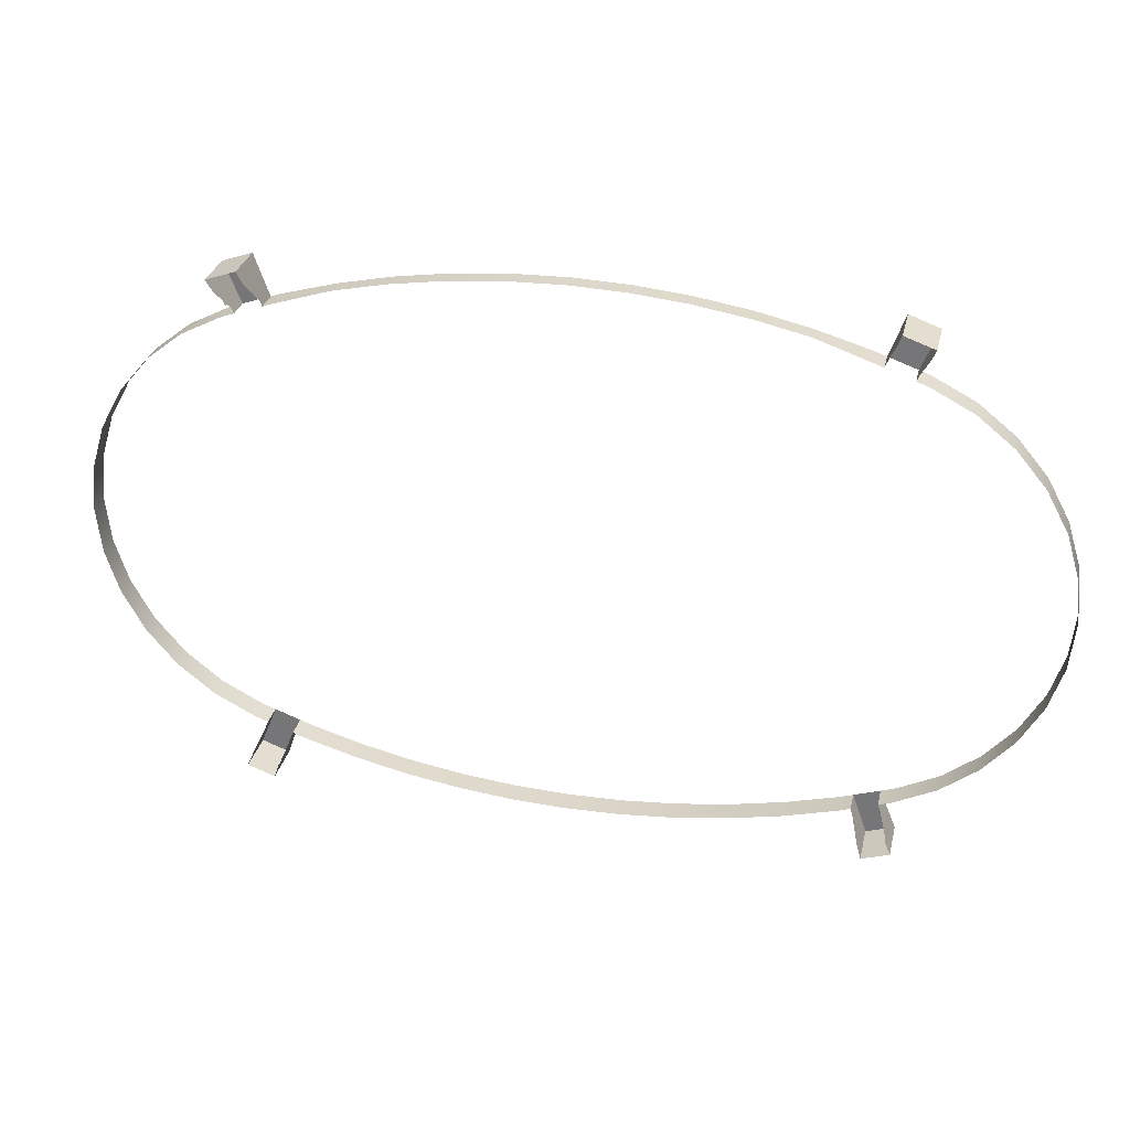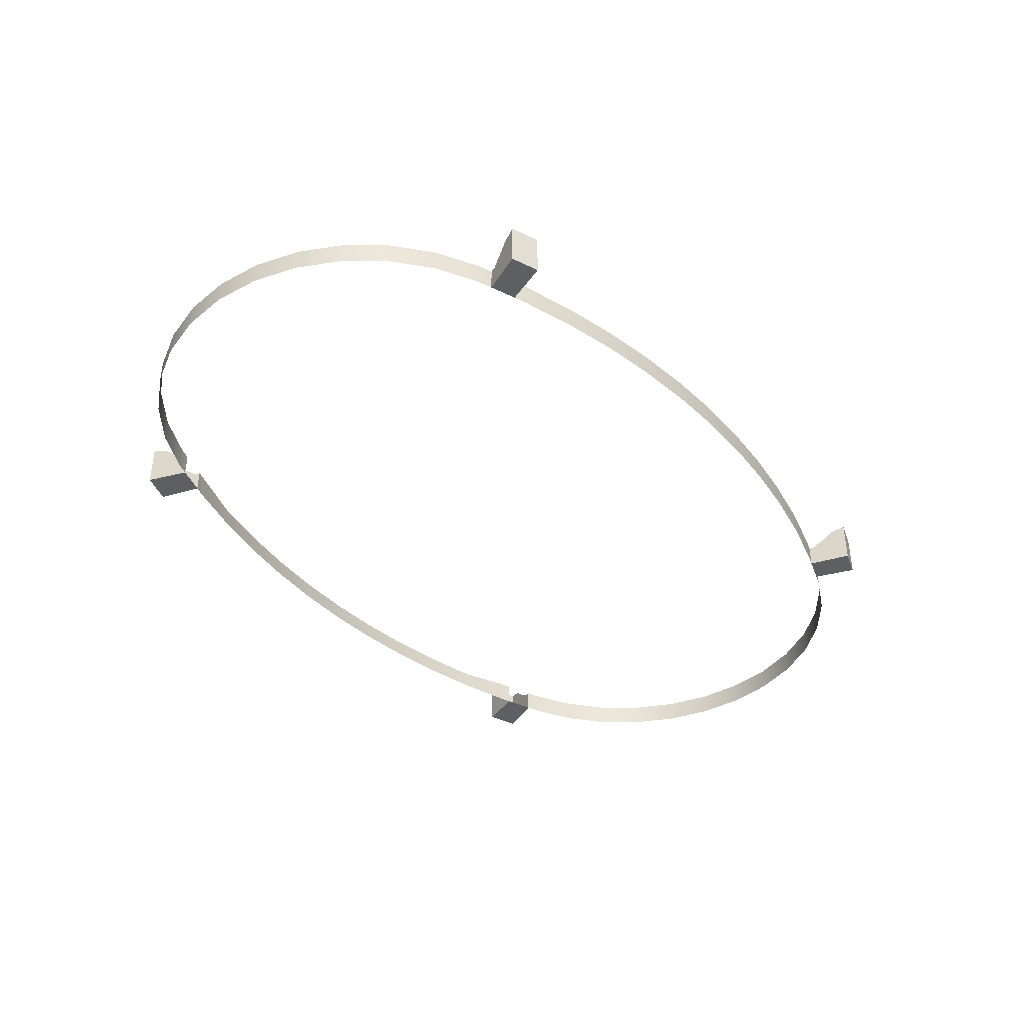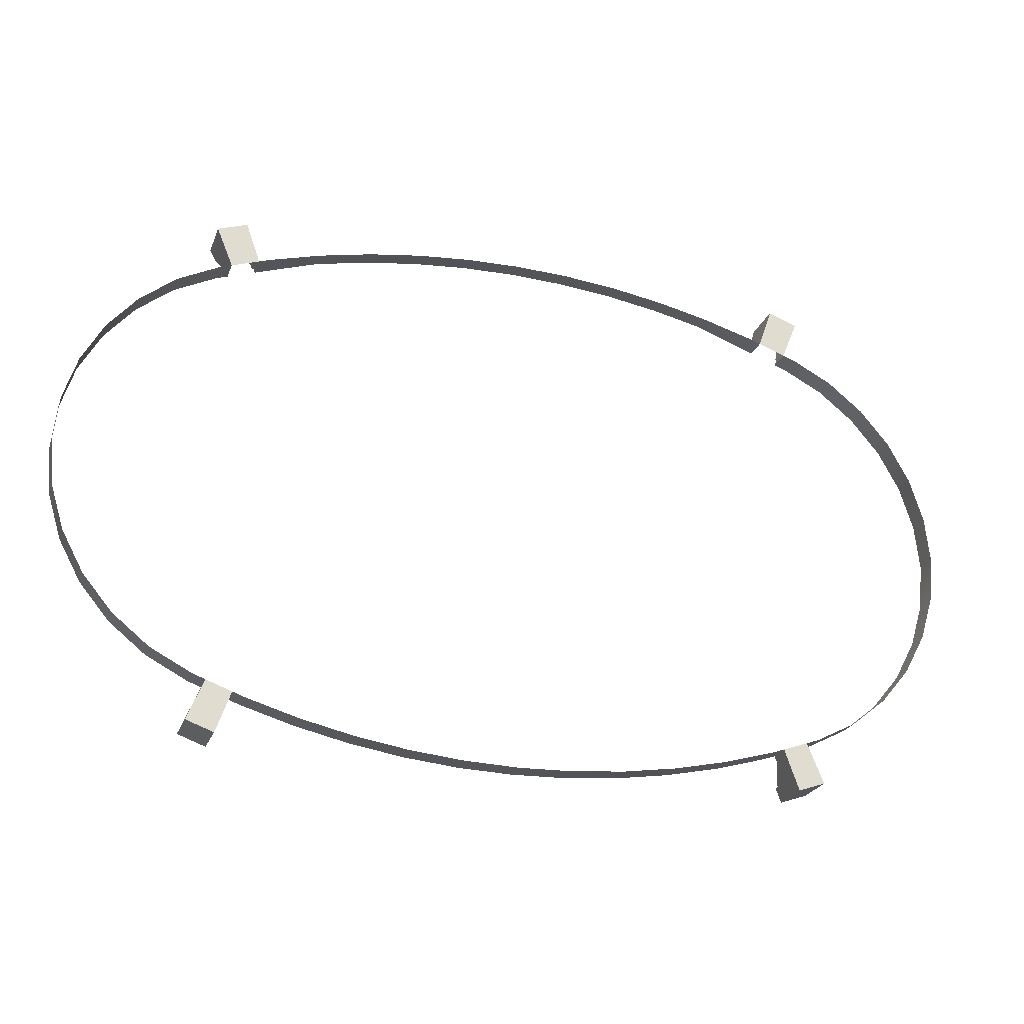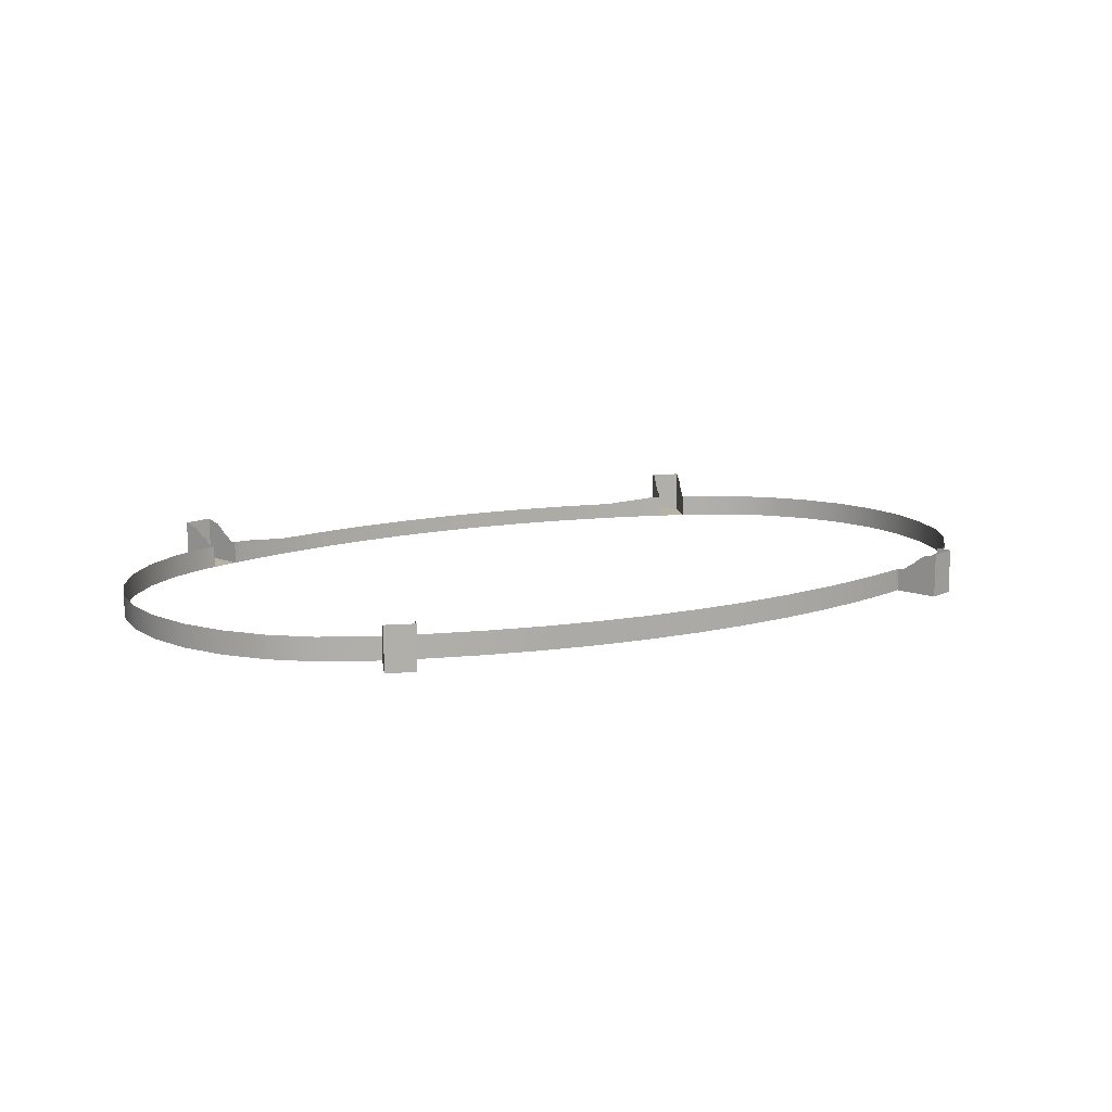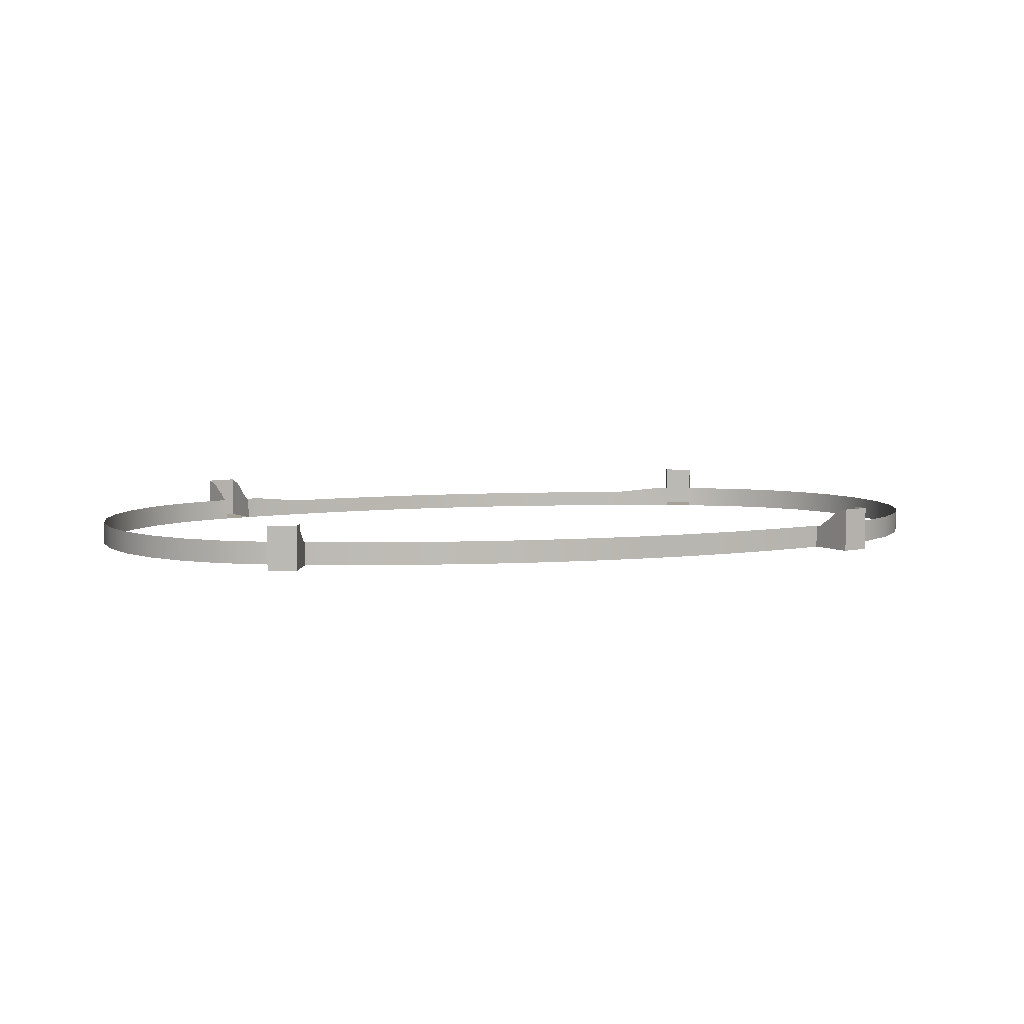
<metadata>
{"format":"obj","ext":"obj","renderer":"f3d","projection":"perspective","resolution":1024,"background":"white","views":[{"elev":30.7,"azim":13.1,"up":"+Y"},{"elev":-39.8,"azim":-50.7,"up":"+Z"},{"elev":-24.7,"azim":162.1,"up":"+Y"},{"elev":12.3,"azim":-29.2,"up":"+Z"},{"elev":6.0,"azim":-15.4,"up":"+Z"}]}
</metadata>
<code>
v  71.62 216.8 11.67
v  74.04 241.1 23.73
v  71.61 216.8 23.73
v  74.04 241.1 11.67
v  147.2 78.93 11.67
v  161.6 73.8 11.67
v  155.8 100.1 11.67
v  162.2 359.9 11.67
v  146.6 354.4 11.67
v  155.2 333.3 11.67
v  484 354.4 11.67
v  468.5 359.9 11.67
v  475.4 333.3 11.67
v  469.1 73.8 11.67
v  483.5 78.93 11.67
v  474.9 100.1 11.67
v  92.82 285.8 11.67
v  108.4 304.6 11.67
v  92.82 285.8 23.73
v  108.4 304.6 23.73
v  169.2 95.37 23.73
v  175.8 93 11.67
v  169.2 95.37 11.67
v  175.8 93 23.73
v  81.2 264.4 11.67
v  81.2 264.4 23.73
v  162.1 359.9 34.83
v  146.6 354.4 34.83
v  147.2 78.93 34.83
v  150.2 86.33 32.5
v  151.3 89.04 30.16
v  152.4 91.74 27.82
v  153.5 94.44 26.08
v  154.6 97.15 23.73
v  155.8 100.1 23.73
v  81.2 169.2 11.67
v  92.82 147.8 23.73
v  92.81 147.8 11.67
v  81.2 169.2 23.73
v  258.7 358.9 20.82
v  230.7 354.5 11.67
v  258.7 358.9 11.67
v  230.7 354.6 20.82
v  149.1 102.5 23.73
v  149.1 102.5 11.67
v  164.2 81.31 34.83
v  164.2 81.31 32.5
v  161.6 73.8 34.83
v  165.2 84.08 30.16
v  166.2 86.83 27.82
v  167.1 89.59 26.08
v  168.1 92.34 23.73
v  108.4 129 23.73
v  127.4 113.8 11.67
v  108.5 129 11.67
v  127.4 113.8 23.73
v  149.1 331.1 23.73
v  127.5 319.9 11.67
v  149.1 331.1 11.67
v  127.4 319.9 23.73
v  155.2 333.3 23.73
v  154 336.2 23.73
v  152.9 338.9 26.08
v  152.9 338.9 27.82
v  151.8 341.6 27.82
v  150.7 344.3 30.16
v  149.6 347 32.5
v  74.04 192.5 23.73
v  74.04 192.5 11.67
v  287 361.6 20.82
v  287 361.5 11.67
v  230.7 79.03 11.67
v  230.8 79.03 23.73
v  258.8 74.64 11.67
v  258.8 74.64 23.73
v  203.1 85.16 11.67
v  203.1 85.16 23.73
v  522.2 129 23.73
v  537.9 147.8 11.67
v  522.2 129 11.67
v  537.9 147.8 23.73
v  454.8 93 23.73
v  427.6 85.16 11.67
v  427.6 85.16 23.73
v  454.8 93 11.67
v  343.7 71.99 23.73
v  371.9 74.64 11.67
v  343.7 72 11.67
v  371.9 74.64 23.73
v  315.3 71.12 23.73
v  315.3 71.12 11.67
v  343.7 361.5 11.67
v  315.3 362.5 20.82
v  315.3 362.4 11.67
v  343.7 361.6 20.82
v  203 348.4 20.82
v  175.8 340.6 11.67
v  203 348.4 11.67
v  175.8 340.6 23.73
v  168.6 341.4 23.73
v  169.7 338.4 11.67
v  169.7 338.4 23.73
v  167.7 344.2 26.08
v  166.7 346.9 27.82
v  165.7 349.7 30.16
v  164.8 352.4 32.5
v  287 72 11.67
v  287 71.99 23.73
v  556.6 241.1 11.67
v  556.6 241.1 23.73
v  549.5 264.4 11.67
v  549.5 264.4 23.73
v  559 216.8 11.67
v  559 216.8 23.73
v  461.5 95.37 23.73
v  461.5 95.37 11.67
v  556.6 192.5 11.67
v  556.6 192.5 23.73
v  537.8 285.8 11.67
v  537.8 285.8 23.73
v  522.2 304.6 11.67
v  522.2 304.6 23.73
v  469.1 73.8 34.83
v  483.5 78.93 34.83
v  503.2 319.9 11.67
v  503.2 319.9 23.73
v  481.6 331.1 23.73
v  481.6 331.1 11.67
v  475.4 333.3 23.73
v  484 354.4 34.83
v  481 347 32.5
v  476.6 336.2 23.73
v  477.7 338.9 26.08
v  478.8 341.6 27.82
v  479.9 344.3 30.16
v  461 338.4 11.67
v  454.9 340.6 23.73
v  454.9 340.6 11.67
v  461 338.4 23.73
v  462 341.4 23.73
v  462 341.4 26.08
v  463 344.2 26.08
v  464 346.9 27.82
v  464.9 349.7 30.16
v  465.9 352.4 32.5
v  465.9 352.4 34.83
v  468.5 359.9 34.83
v  427.6 348.4 11.67
v  399.9 354.6 20.82
v  399.9 354.5 11.67
v  427.6 348.4 20.82
v  399.9 79.03 11.67
v  399.9 79.03 23.73
v  371.9 358.9 20.82
v  371.9 358.9 11.67
v  549.5 169.2 11.67
v  549.5 169.2 23.73
v  480.5 86.33 34.83
v  480.5 86.33 32.5
v  479.4 89.04 30.16
v  478.3 91.74 27.82
v  477.2 94.44 26.08
v  476.1 97.15 23.73
v  474.9 100.1 23.73
v  481.5 102.5 11.67
v  481.5 102.5 23.73
v  466.4 81.31 32.5
v  465.5 84.08 30.16
v  464.5 86.83 27.82
v  463.5 89.59 26.08
v  462.6 92.34 23.73
v  503.2 113.8 11.67
v  503.2 113.8 23.73
o Bordure
g Bordure
f 1 2 3
f 2 1 4
f 5 6 7
f 8 9 10
f 11 12 13
f 14 15 16
f 17 18 19
f 20 19 18
f 21 22 23
f 22 21 24
f 4 25 2
f 26 2 25
f 17 26 25
f 26 17 19
f 27 9 8
f 27 28 9
f 7 29 5
f 29 7 30
f 30 7 31
f 31 7 32
f 32 7 33
f 33 7 34
f 34 7 35
f 36 37 38
f 37 36 39
f 40 41 42
f 41 40 43
f 44 7 45
f 7 44 35
f 46 47 6
f 6 48 46
f 6 47 23
f 23 47 49
f 23 49 50
f 23 50 51
f 23 51 52
f 23 52 21
f 53 54 55
f 54 53 56
f 57 58 59
f 58 57 60
f 56 45 54
f 45 56 44
f 9 61 10
f 61 9 62
f 62 9 63
f 63 9 64
f 64 9 65
f 65 9 66
f 66 9 67
f 28 67 9
f 61 59 10
f 59 61 57
f 36 68 39
f 68 36 69
f 5 29 6
f 48 6 29
f 38 53 55
f 53 38 37
f 70 42 71
f 42 70 40
f 72 73 74
f 75 74 73
f 76 77 72
f 73 72 77
f 78 79 80
f 79 78 81
f 82 83 84
f 83 82 85
f 86 87 88
f 87 86 89
f 90 88 91
f 88 90 86
f 92 93 94
f 93 92 95
f 96 97 98
f 97 96 99
f 43 98 41
f 98 43 96
f 100 101 102
f 101 100 8
f 8 100 103
f 8 103 104
f 8 104 105
f 8 105 106
f 8 106 27
f 99 101 97
f 101 99 102
f 69 3 68
f 3 69 1
f 60 18 58
f 18 60 20
f 75 107 74
f 107 75 108
f 108 91 107
f 91 108 90
f 93 71 94
f 71 93 70
f 22 24 76
f 77 76 24
f 109 110 111
f 112 111 110
f 110 113 114
f 113 110 109
f 85 115 116
f 115 85 82
f 114 117 118
f 117 114 113
f 119 120 121
f 122 121 120
f 14 123 15
f 124 15 123
f 112 119 111
f 119 112 120
f 125 121 126
f 122 126 121
f 127 13 128
f 13 127 129
f 130 11 131
f 132 13 129
f 13 132 11
f 11 132 133
f 11 133 134
f 11 134 135
f 11 135 131
f 136 137 138
f 137 136 139
f 12 139 136
f 139 12 140
f 140 12 141
f 141 12 142
f 142 12 143
f 143 12 144
f 144 12 145
f 145 12 146
f 146 12 147
f 148 149 150
f 149 148 151
f 137 148 138
f 148 137 151
f 84 152 153
f 152 84 83
f 89 152 87
f 152 89 153
f 154 92 155
f 92 154 95
f 130 12 11
f 12 130 147
f 118 156 157
f 156 118 117
f 158 159 15
f 15 124 158
f 15 159 16
f 16 159 160
f 16 160 161
f 16 161 162
f 16 162 163
f 16 163 164
f 81 156 79
f 156 81 157
f 149 155 150
f 155 149 154
f 16 164 165
f 166 165 164
f 116 123 14
f 123 116 167
f 167 116 168
f 168 116 169
f 169 116 170
f 170 116 171
f 171 116 115
f 172 78 80
f 78 172 173
f 125 127 128
f 127 125 126
f 165 173 172
f 173 165 166
f 13 12 136
f 7 6 23
f 14 16 116
f 8 10 101

</code>
